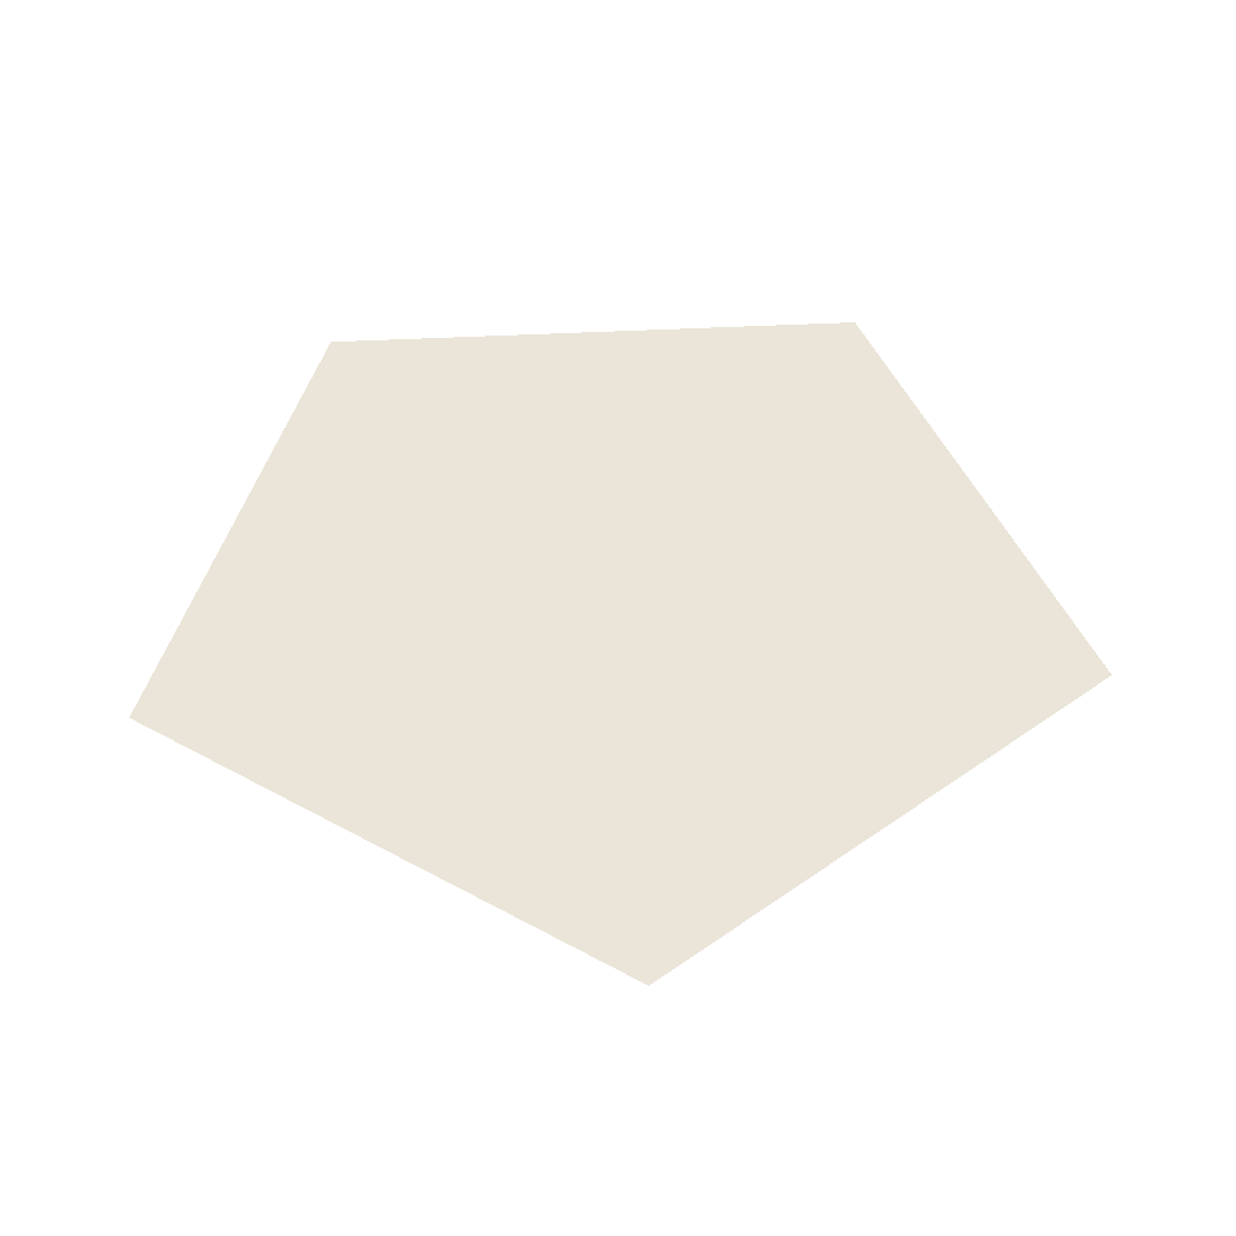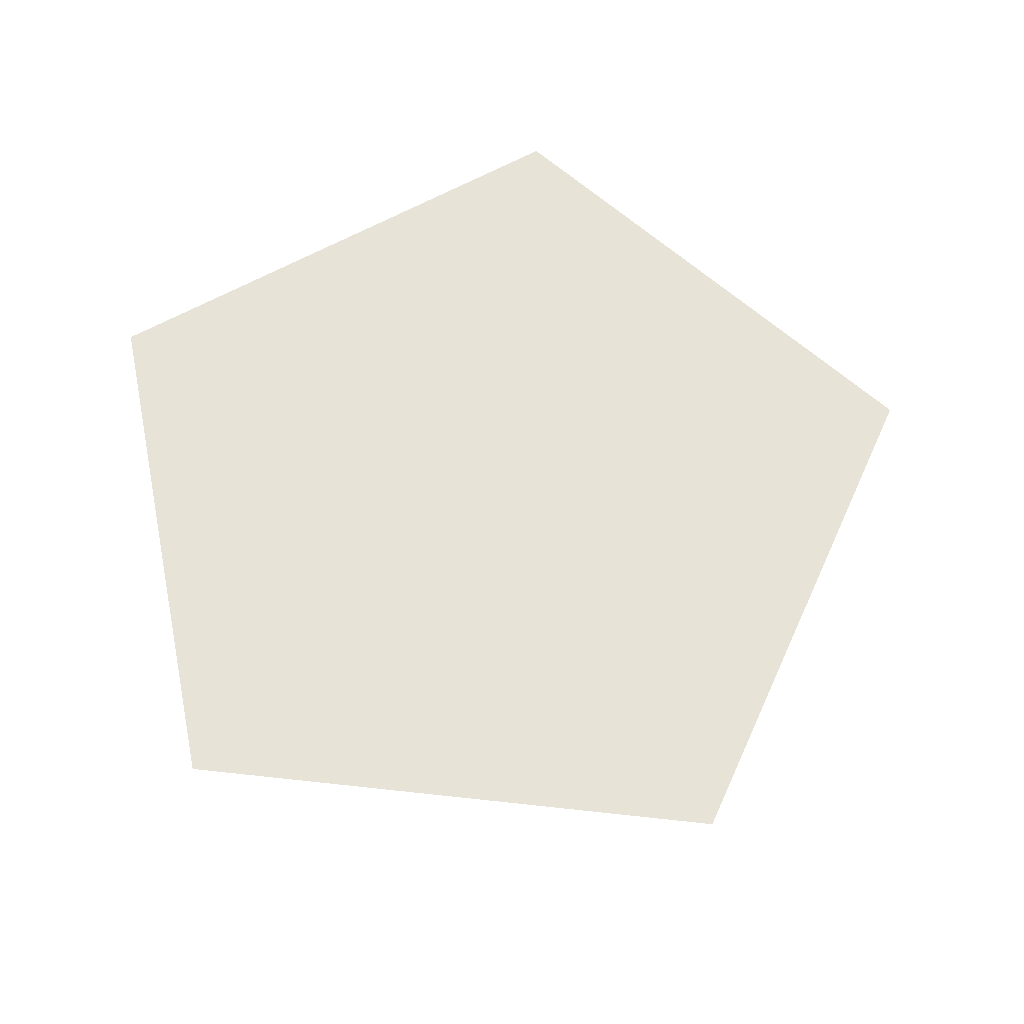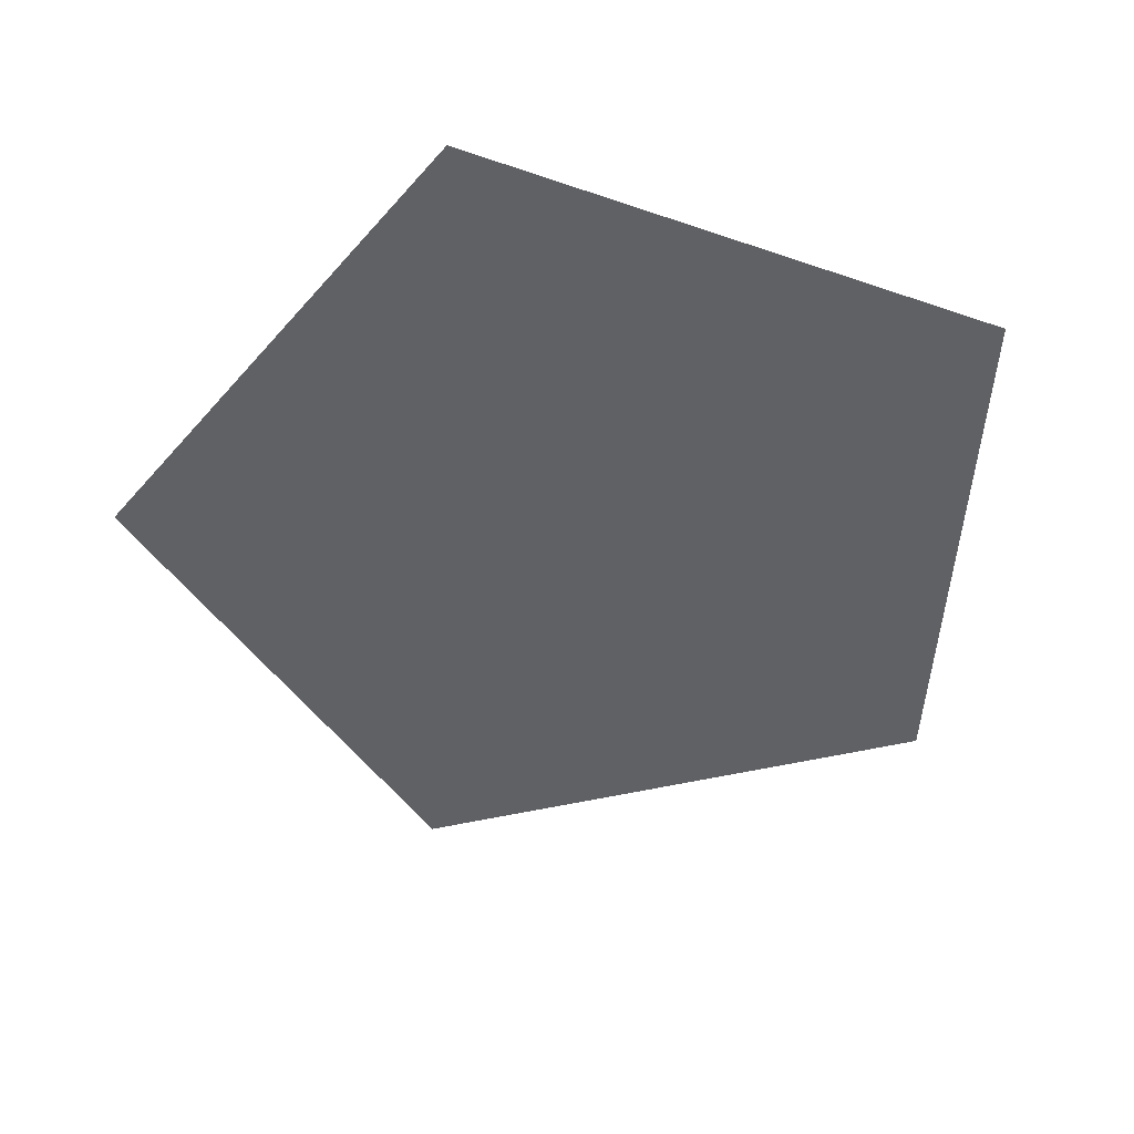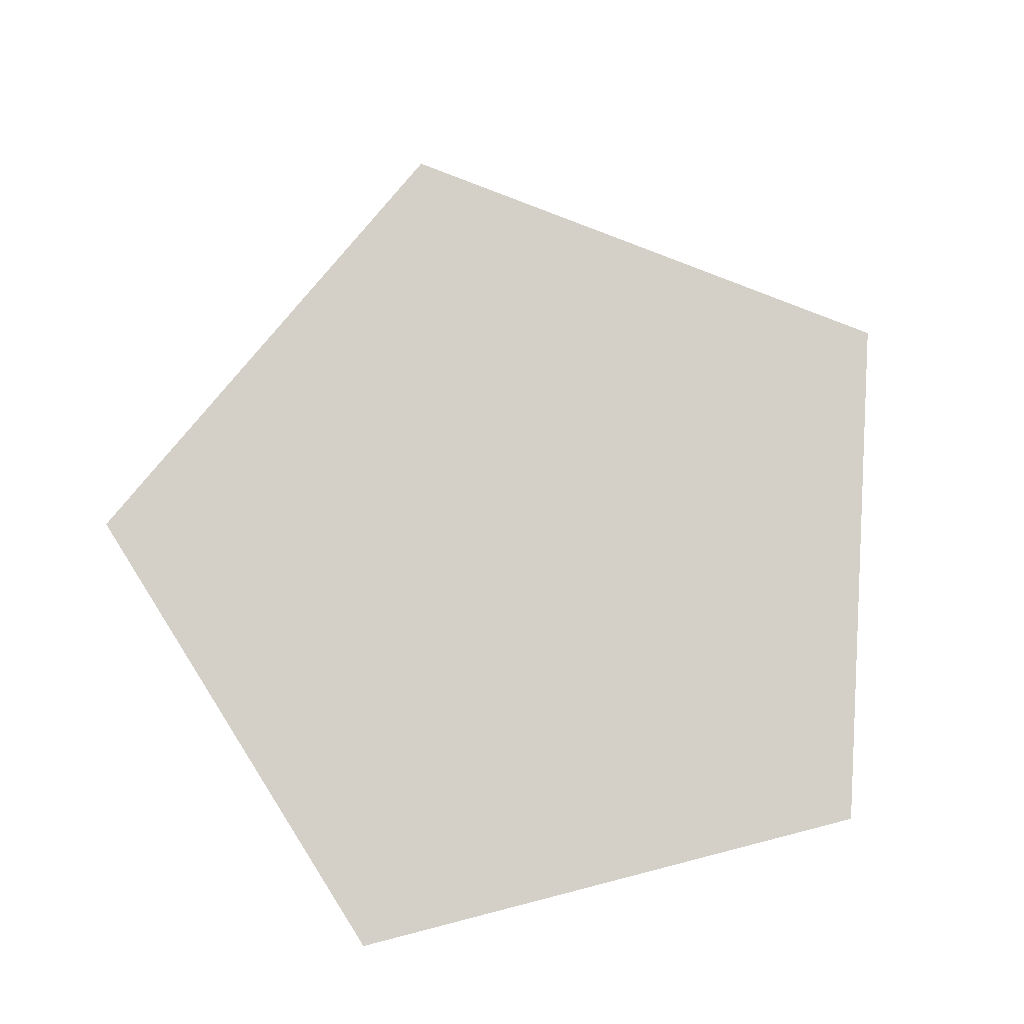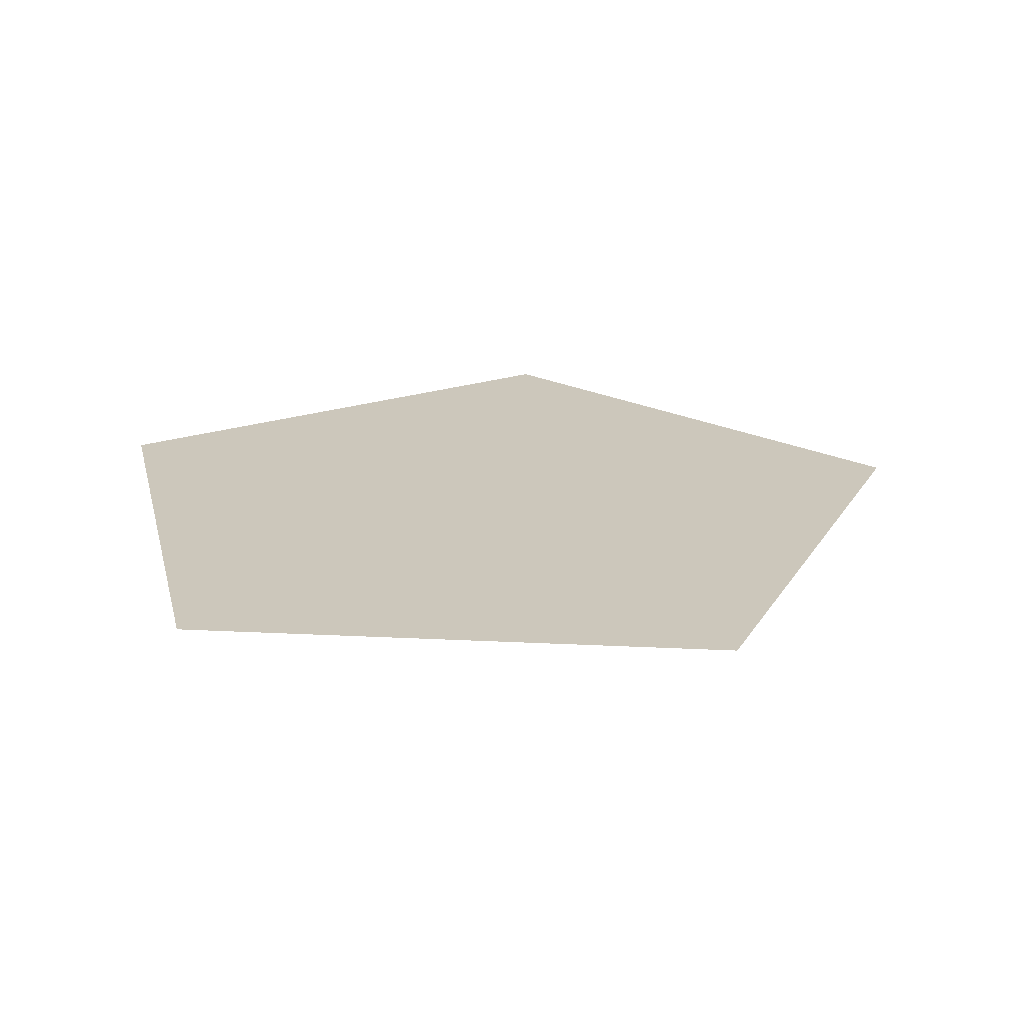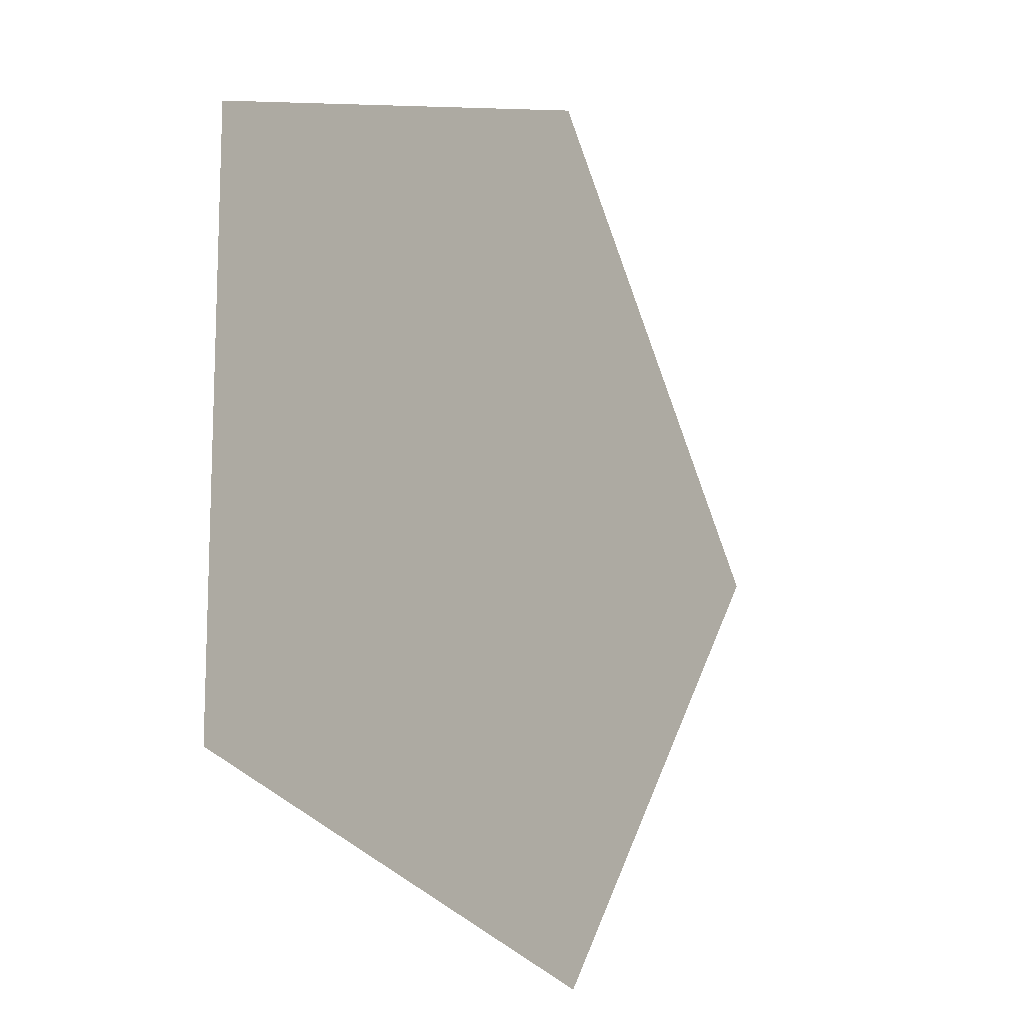
<metadata>
{"format":"obj","ext":"obj","renderer":"f3d","projection":"perspective","resolution":1024,"background":"white","views":[{"elev":45.2,"azim":86.6,"up":"+Y"},{"elev":62.3,"azim":60.4,"up":"+Y"},{"elev":-48.4,"azim":-111.0,"up":"+Y"},{"elev":79.9,"azim":-104.4,"up":"+Y"},{"elev":21.6,"azim":59.1,"up":"+Y"},{"elev":-13.6,"azim":-54.6,"up":"+Z"}]}
</metadata>
<code>
v 0 0 0
v 100 0 0
v 50 0 0
v 30.9 0 -95.11
v 15.45 0 -47.55
v -80.9 0 -58.78
v -40.45 0 -29.39
v -80.9 0 58.78
v -40.45 0 29.39
v 30.9 0 95.11
v 15.45 0 47.55
v -25.34 0 76.83
v 63.96 0 49.6
v 67.9 0 -44.18
v -21.15 0 -78.19
v -80.9 0 -1.97
o Disc
f 14 3 2
f 5 1 3
f 15 5 4
f 7 1 5
f 16 7 6
f 9 1 7
f 12 10 11
f 11 1 9
f 13 11 10
f 3 1 11
f 11 9 12
f 9 8 12
f 13 2 3
f 3 11 13
f 14 4 5
f 5 3 14
f 15 6 7
f 7 5 15
f 16 8 9
f 9 7 16

</code>
